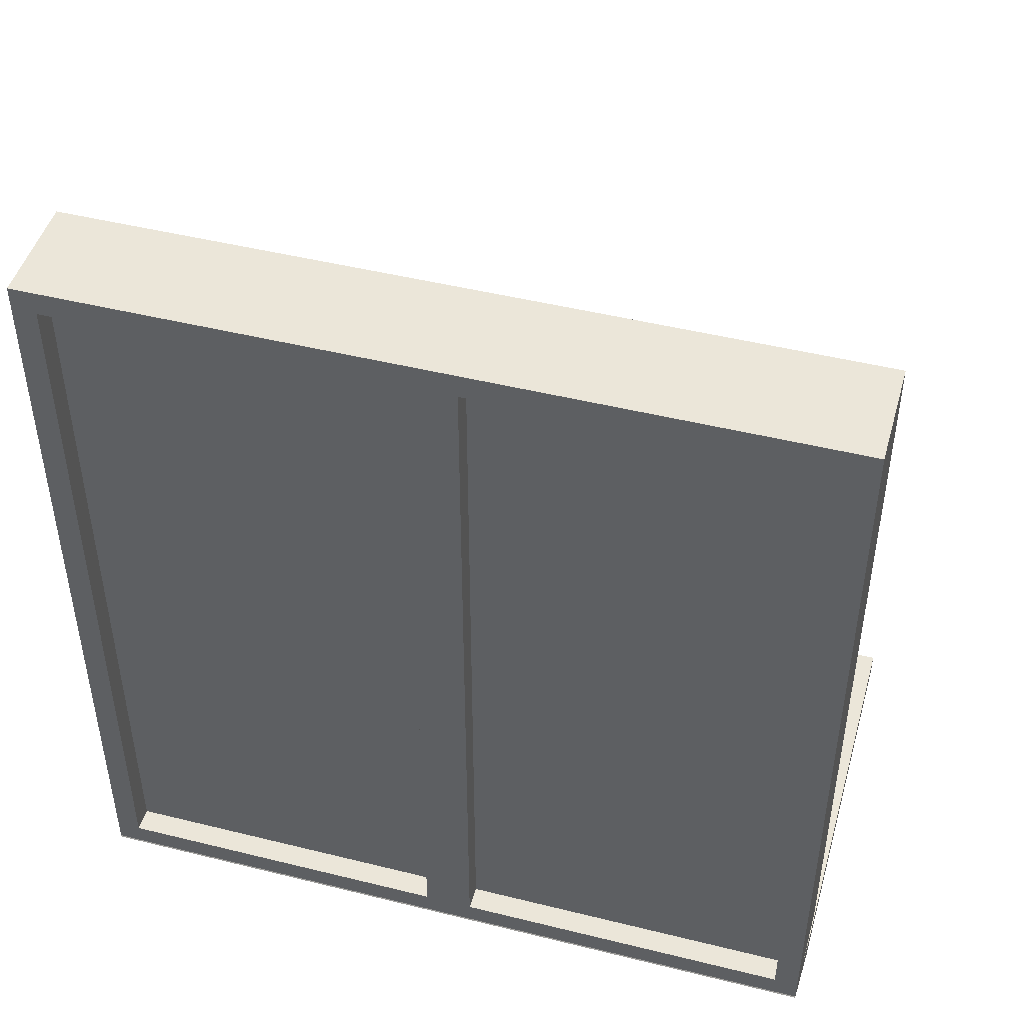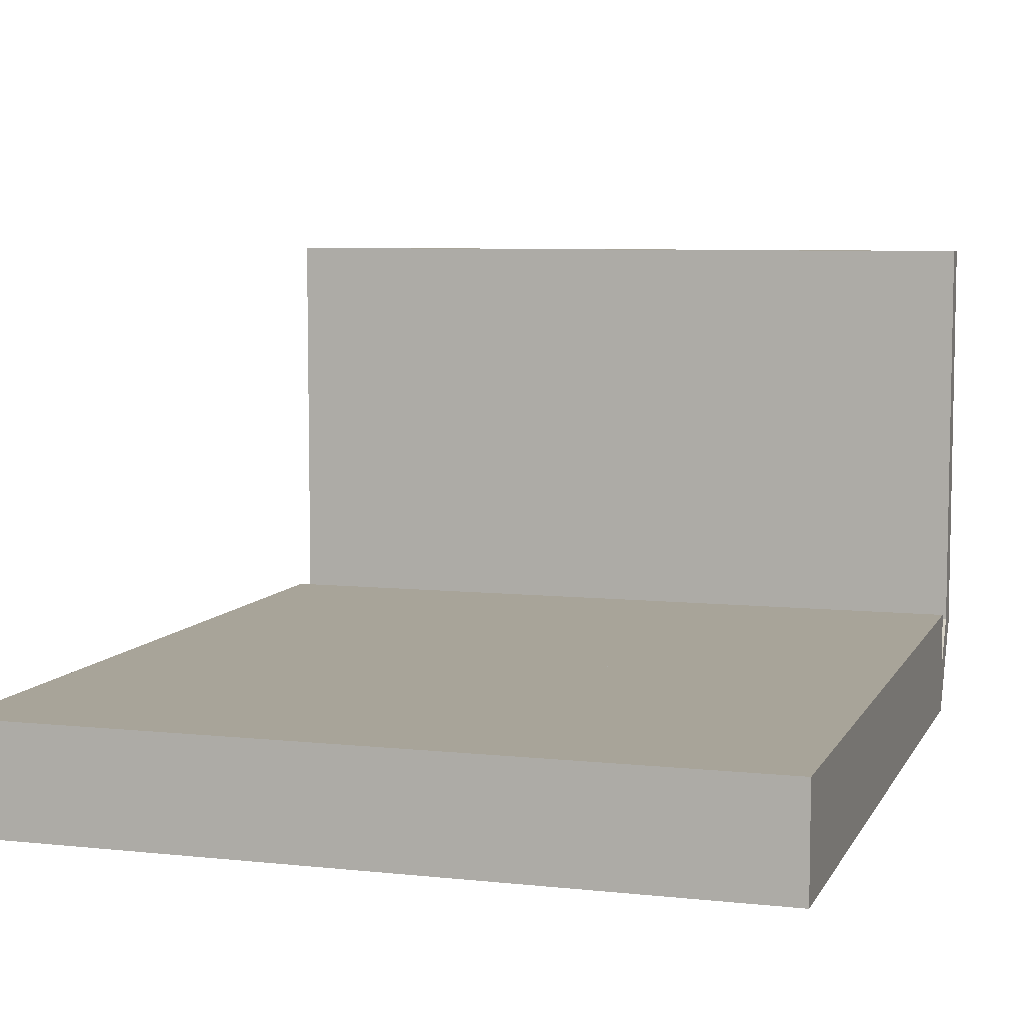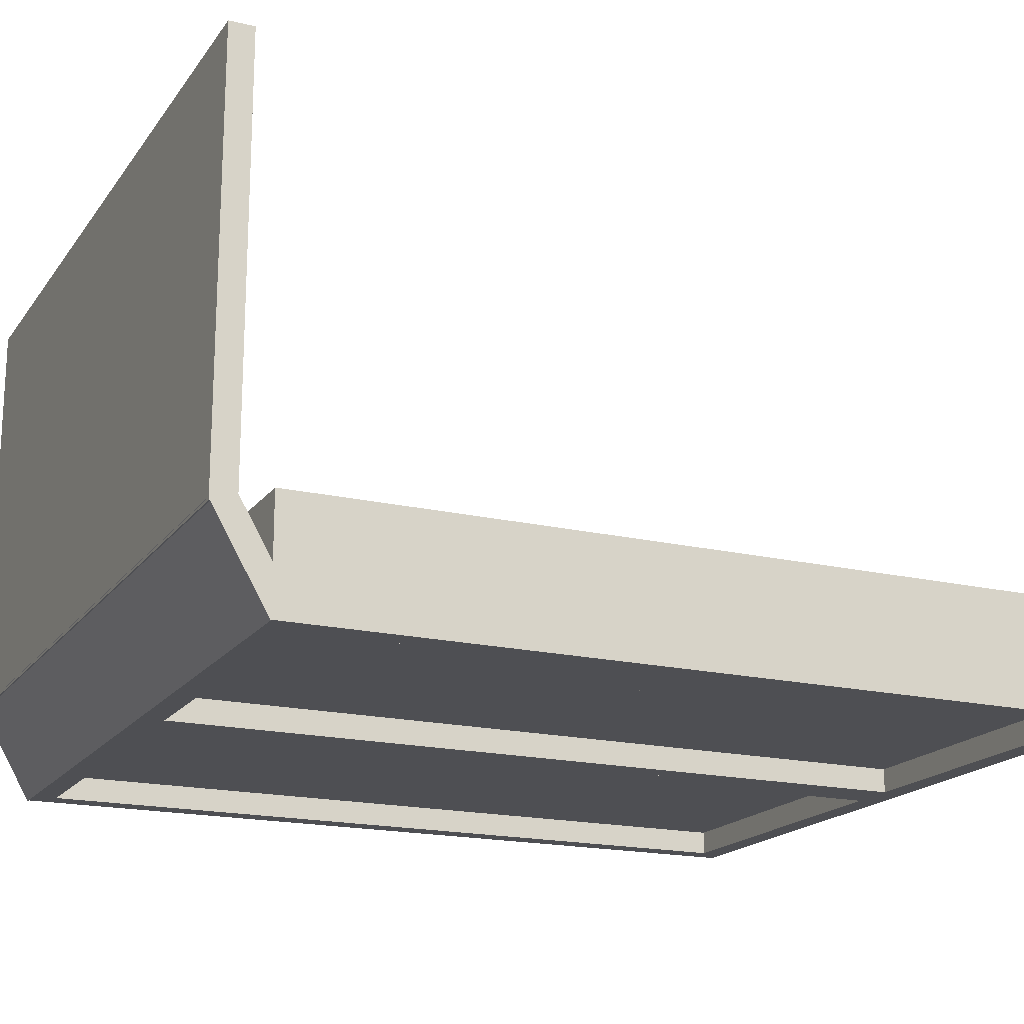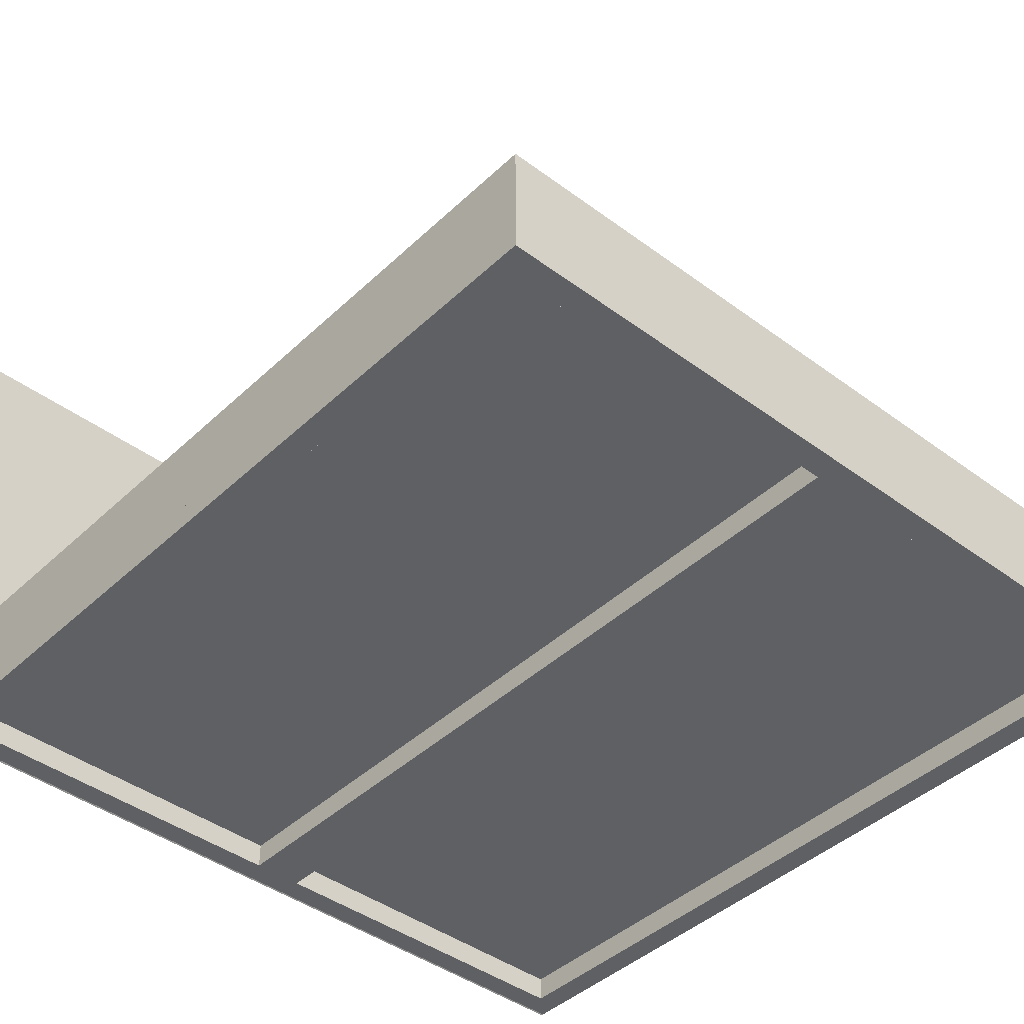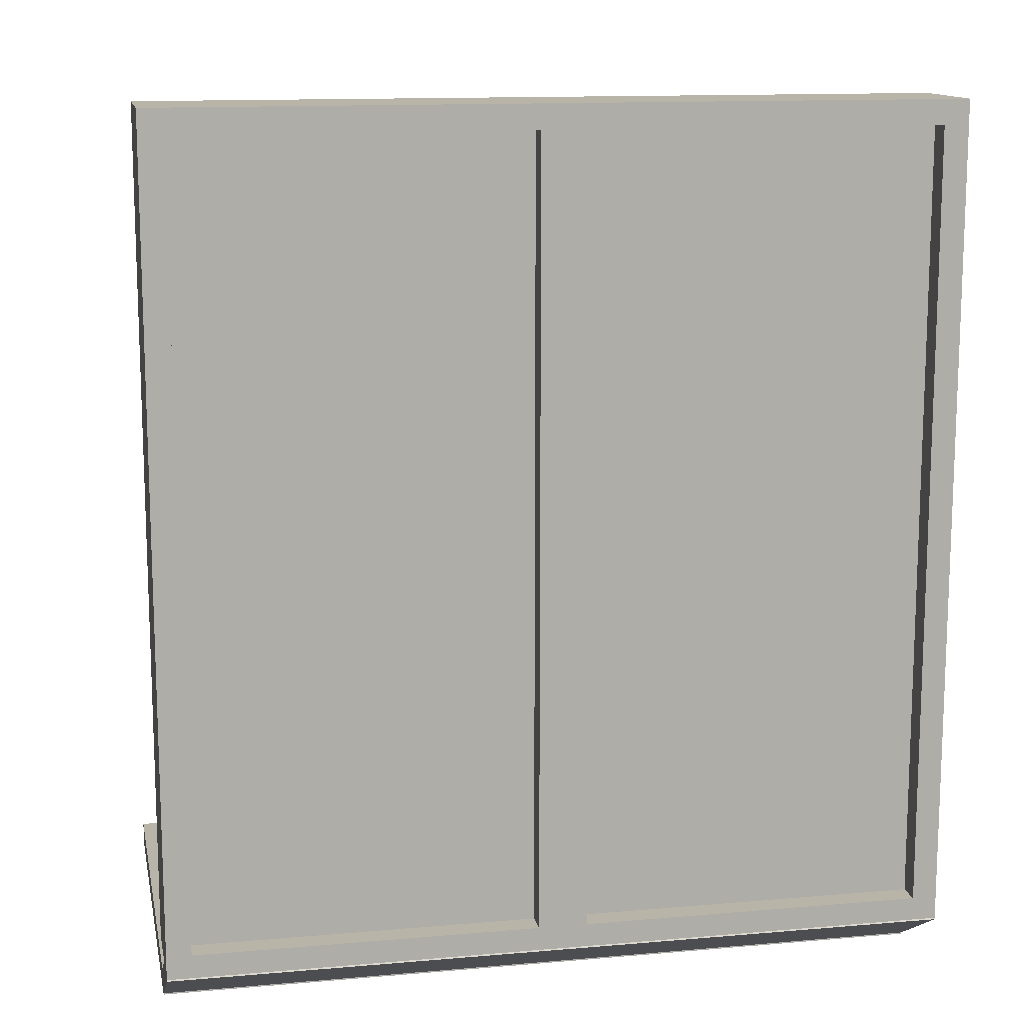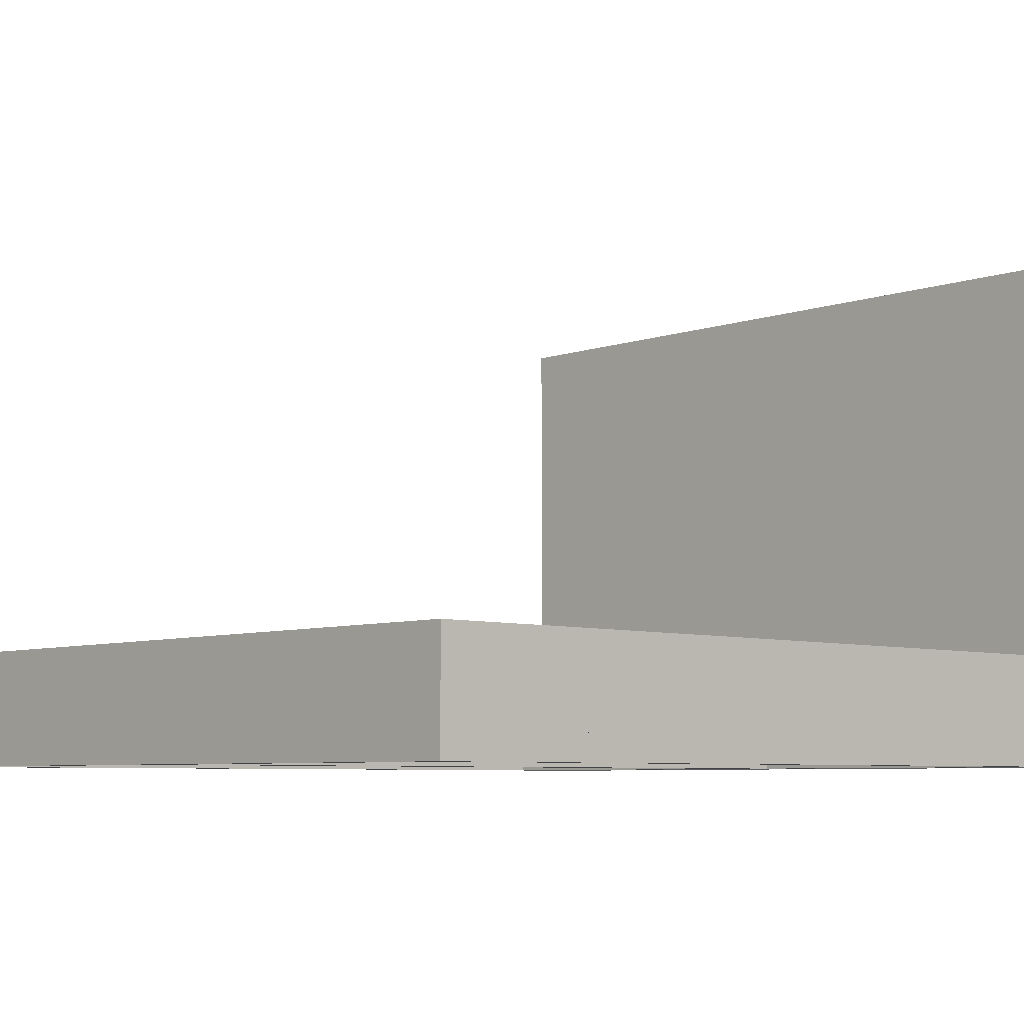
<metadata>
{"format":"obj","ext":"obj","renderer":"f3d","projection":"perspective","resolution":1024,"background":"white","views":[{"elev":46.9,"azim":-164.3,"up":"+Y"},{"elev":7.1,"azim":-162.8,"up":"+Z"},{"elev":-18.2,"azim":65.4,"up":"+Z"},{"elev":-42.3,"azim":138.3,"up":"+Z"},{"elev":13.0,"azim":168.7,"up":"+Y"},{"elev":-6.4,"azim":-133.2,"up":"+Z"}]}
</metadata>
<code>
o cube
v 1 0 -1.969
v 0 0 -1.969
v 0 1 -1.969
v 1 1 -1.969
v 1 0 -1.75
v 1 1 -1.75
v 0 0 -1.75
v 0 1 -1.75
f 1 2 3 4
f 5 1 4 6
f 7 5 6 8
f 2 7 8 3
f 8 6 4 3
f 2 1 5 7
o cube
v 1 1 -1.969
v 0 1 -1.969
v 0 2 -1.969
v 1 2 -1.969
v 1 1 -1.75
v 1 2 -1.75
v 0 1 -1.75
v 0 2 -1.75
f 9 10 11 12
f 13 9 12 14
f 15 13 14 16
f 10 15 16 11
f 16 14 12 11
f 10 9 13 15
o cube
v 0 0 -1.969
v -1 0 -1.969
v -1 1 -1.969
v 0 1 -1.969
v 0 0 -1.75
v 0 1 -1.75
v -1 0 -1.75
v -1 1 -1.75
f 17 18 19 20
f 21 17 20 22
f 23 21 22 24
f 18 23 24 19
f 24 22 20 19
f 18 17 21 23
o cube
v 0 1 -1.969
v -1 1 -1.969
v -1 2 -1.969
v 0 2 -1.969
v 0 1 -1.75
v 0 2 -1.75
v -1 1 -1.75
v -1 2 -1.75
f 25 26 27 28
f 29 25 28 30
f 31 29 30 32
f 26 31 32 27
f 32 30 28 27
f 26 25 29 31
o cube
v -0.9375 0 -2.031
v -1 0 -2.031
v -1 1 -2.031
v -0.9375 1 -2.031
v -0.9375 0 -1.969
v -0.9375 1 -1.969
v -1 0 -1.969
v -1 1 -1.969
f 33 34 35 36
f 37 33 36 38
f 39 37 38 40
f 34 39 40 35
f 40 38 36 35
f 34 33 37 39
o cube
v -0.9375 1 -2.031
v -1 1 -2.031
v -1 2 -2.031
v -0.9375 2 -2.031
v -0.9375 1 -1.969
v -0.9375 2 -1.969
v -1 1 -1.969
v -1 2 -1.969
f 41 42 43 44
f 45 41 44 46
f 47 45 46 48
f 42 47 48 43
f 48 46 44 43
f 42 41 45 47
o cube
v 1 0 -2.031
v 0.9375 0 -2.031
v 0.9375 1 -2.031
v 1 1 -2.031
v 1 0 -1.969
v 1 1 -1.969
v 0.9375 0 -1.969
v 0.9375 1 -1.969
f 49 50 51 52
f 53 49 52 54
f 55 53 54 56
f 50 55 56 51
f 56 54 52 51
f 50 49 53 55
o cube
v 1 1 -2.031
v 0.9375 1 -2.031
v 0.9375 2 -2.031
v 1 2 -2.031
v 1 1 -1.969
v 1 2 -1.969
v 0.9375 1 -1.969
v 0.9375 2 -1.969
f 57 58 59 60
f 61 57 60 62
f 63 61 62 64
f 58 63 64 59
f 64 62 60 59
f 58 57 61 63
o cube
v 0.0625 0 -2.031
v 0 0 -2.031
v 0 1 -2.031
v 0.0625 1 -2.031
v 0.0625 0 -1.969
v 0.0625 1 -1.969
v 0 0 -1.969
v 0 1 -1.969
f 65 66 67 68
f 69 65 68 70
f 71 69 70 72
f 66 71 72 67
f 72 70 68 67
f 66 65 69 71
o cube
v 0.0625 1 -2.031
v 0 1 -2.031
v 0 2 -2.031
v 0.0625 2 -2.031
v 0.0625 1 -1.969
v 0.0625 2 -1.969
v 0 1 -1.969
v 0 2 -1.969
f 73 74 75 76
f 77 73 76 78
f 79 77 78 80
f 74 79 80 75
f 80 78 76 75
f 74 73 77 79
o cube
v 0 0 -2.031
v -0.0625 0 -2.031
v -0.0625 1 -2.031
v 0 1 -2.031
v 0 0 -1.969
v 0 1 -1.969
v -0.0625 0 -1.969
v -0.0625 1 -1.969
f 81 82 83 84
f 85 81 84 86
f 87 85 86 88
f 82 87 88 83
f 88 86 84 83
f 82 81 85 87
o cube
v 0 1 -2.031
v -0.0625 1 -2.031
v -0.0625 2 -2.031
v 0 2 -2.031
v 0 1 -1.969
v 0 2 -1.969
v -0.0625 1 -1.969
v -0.0625 2 -1.969
f 89 90 91 92
f 93 89 92 94
f 95 93 94 96
f 90 95 96 91
f 96 94 92 91
f 90 89 93 95
o cube
v 1 2 -2.031
v -1 2 -2.031
v -1 2.062 -2.031
v 1 2.062 -2.031
v 1 2 -1.75
v 1 2.062 -1.75
v -1 2 -1.75
v -1 2.062 -1.75
f 97 98 99 100
f 101 97 100 102
f 103 101 102 104
f 98 103 104 99
f 104 102 100 99
f 98 97 101 103
o cube
v 1 -0.0631 -2.033
v -1 -0.0631 -2.033
v -1 -0.008975 -2.002
v 1 -0.008975 -2.002
v 1 -0.2037 -1.79
v 1 -0.1496 -1.758
v -1 -0.2037 -1.79
v -1 -0.1496 -1.758
f 105 106 107 108
f 109 105 108 110
f 111 109 110 112
f 106 111 112 107
f 112 110 108 107
f 106 105 109 111
o cube
v 1 -0.2031 -1.797
v -1 -0.2031 -1.797
v -1 -0.1406 -1.797
v 1 -0.1406 -1.797
v 1 -0.2031 -0.7031
v 1 -0.1406 -0.7031
v -1 -0.2031 -0.7031
v -1 -0.1406 -0.7031
f 113 114 115 116
f 117 113 116 118
f 119 117 118 120
f 114 119 120 115
f 120 118 116 115
f 114 113 117 119
o cube
v 1 -0.0625 -2.031
v -1 -0.0625 -2.031
v -1 0 -2.031
v 1 0 -2.031
v 1 -0.0625 -1.75
v 1 0 -1.75
v -1 -0.0625 -1.75
v -1 0 -1.75
f 121 122 123 124
f 125 121 124 126
f 127 125 126 128
f 122 127 128 123
f 128 126 124 123
f 122 121 125 127

</code>
